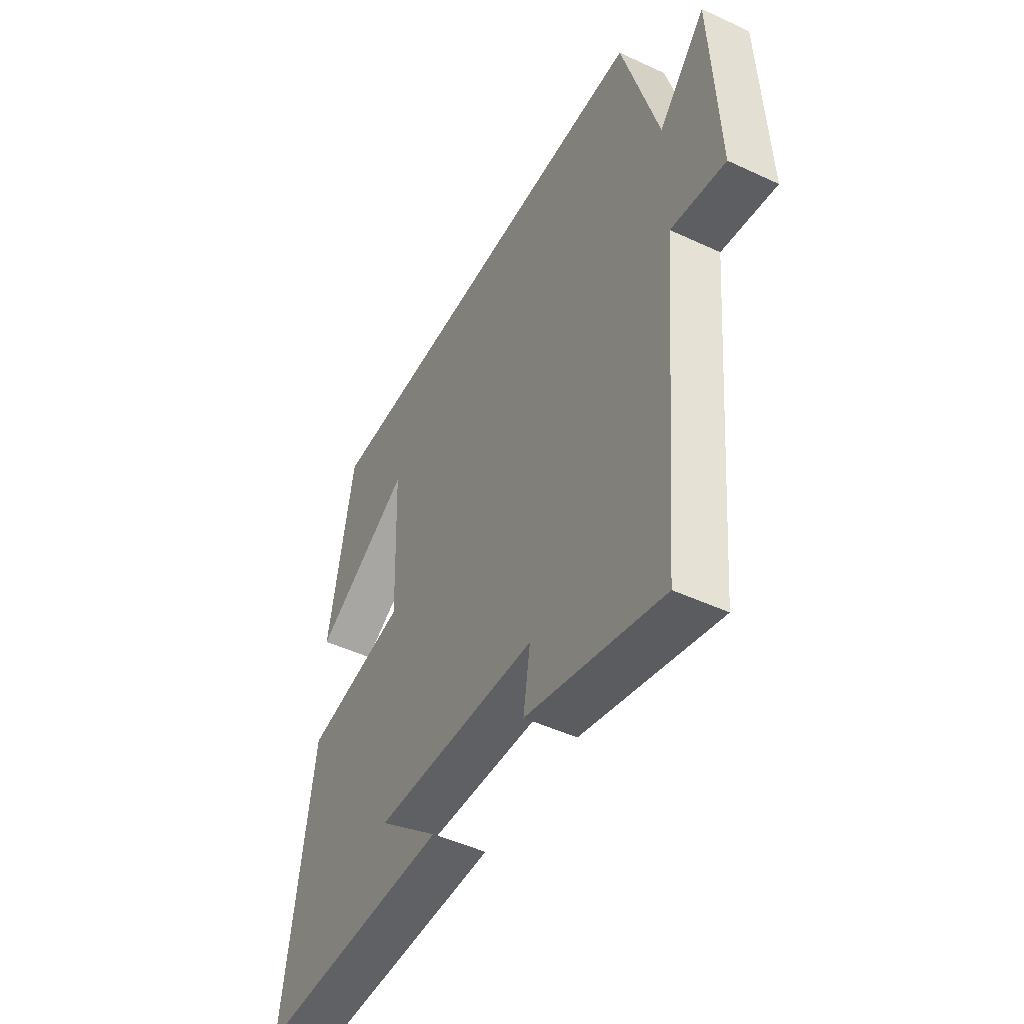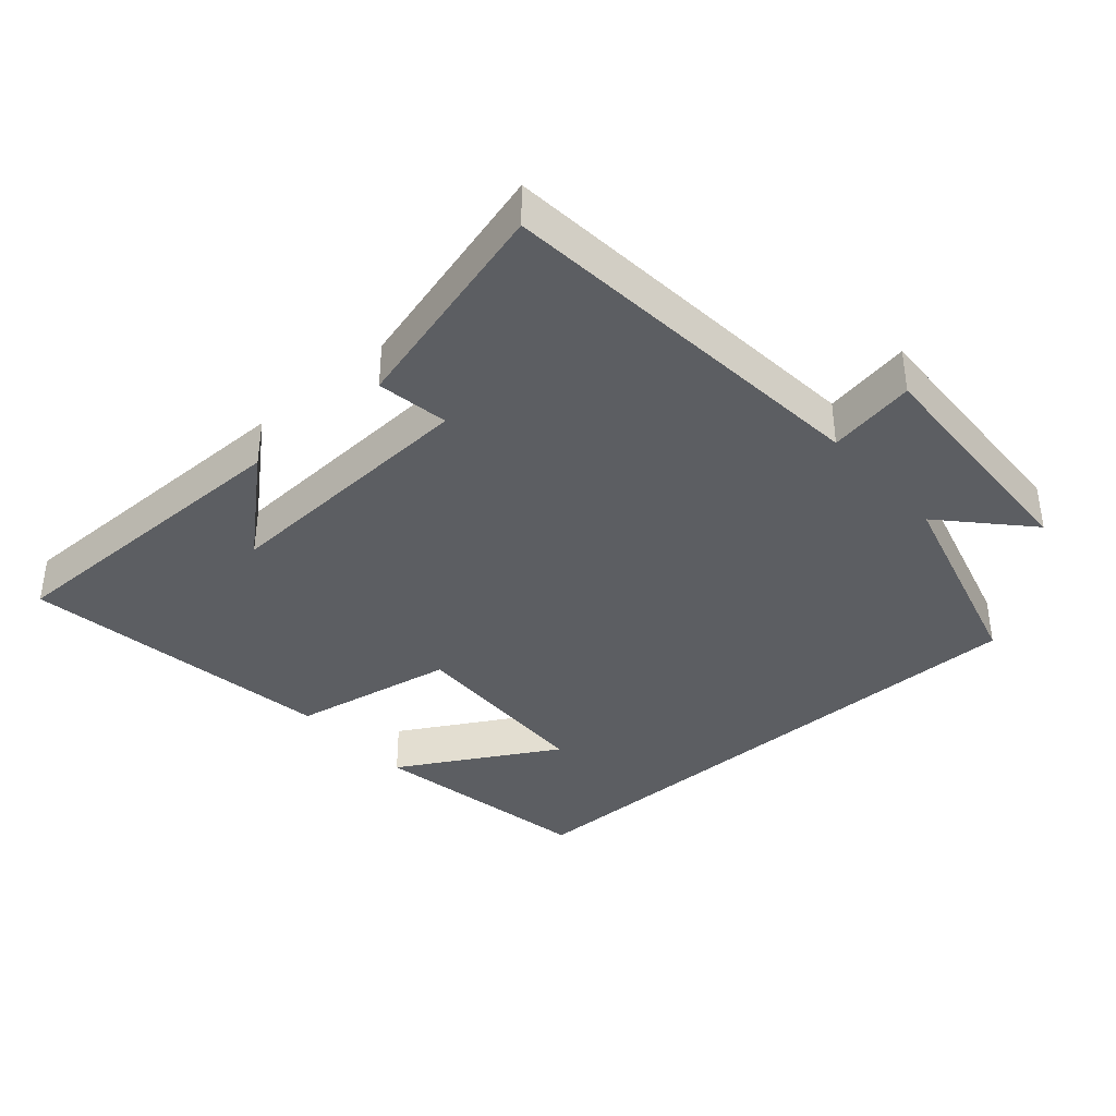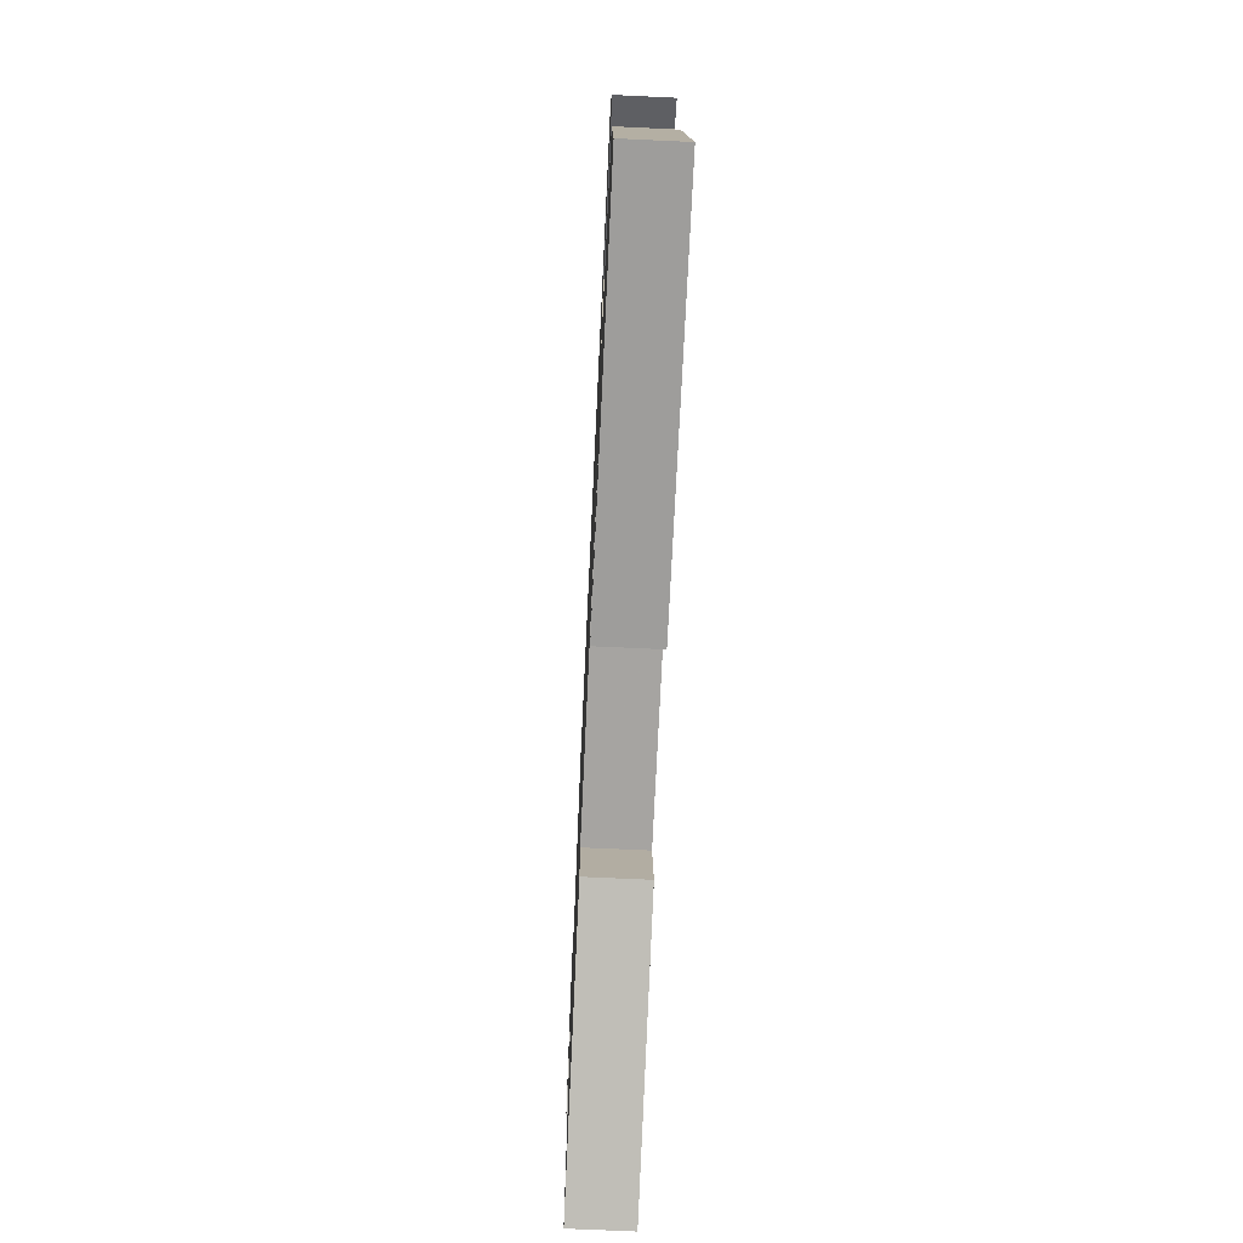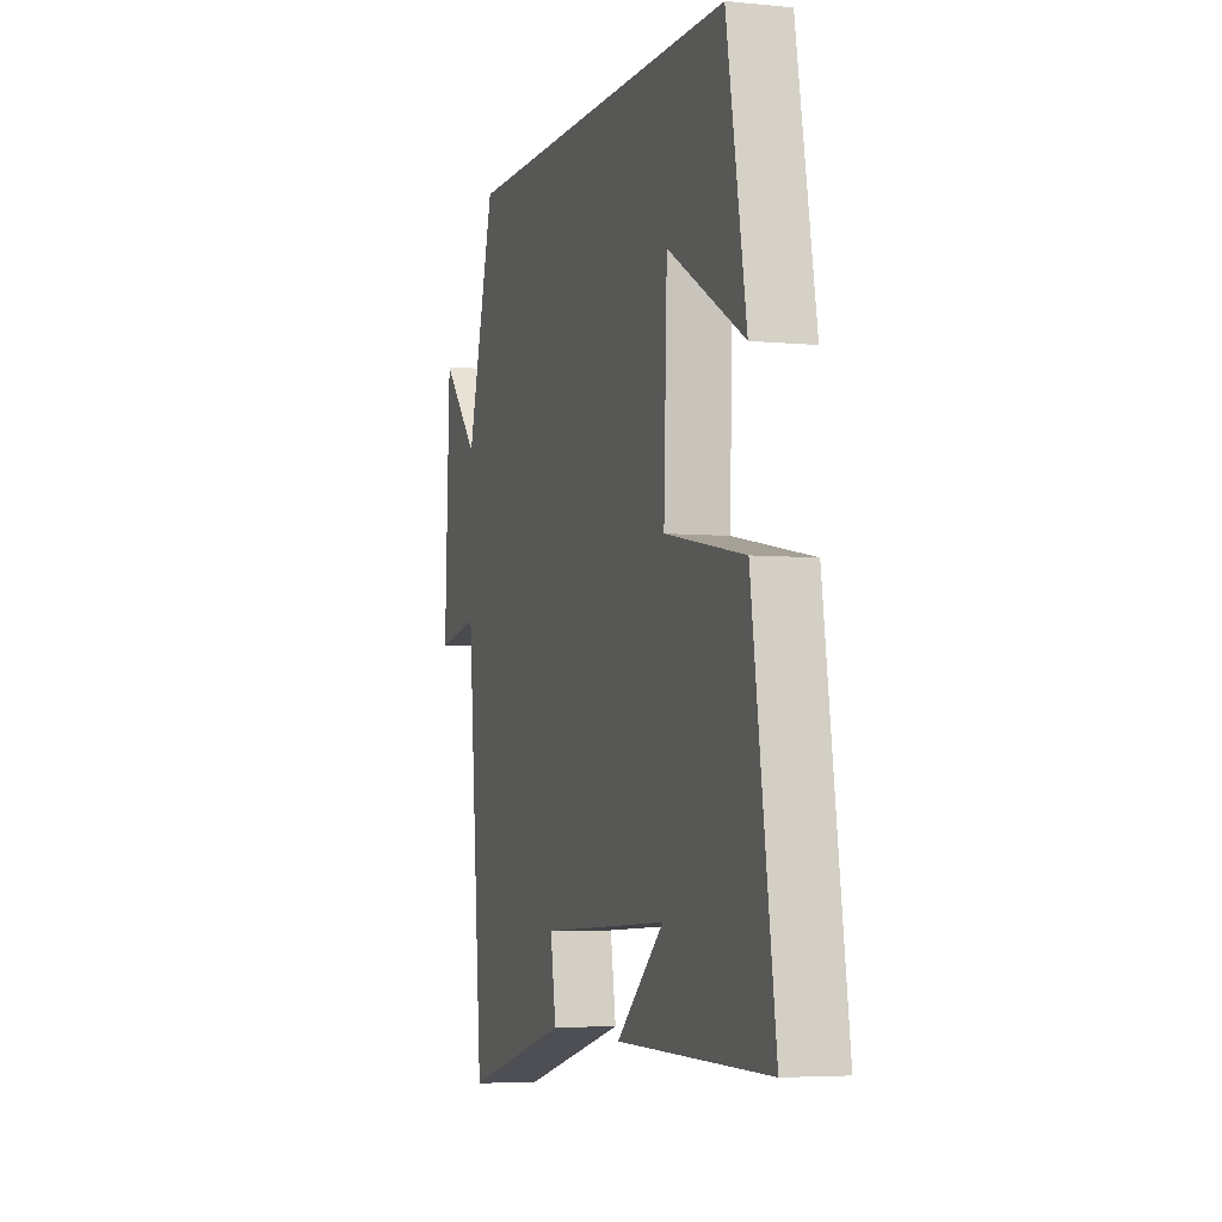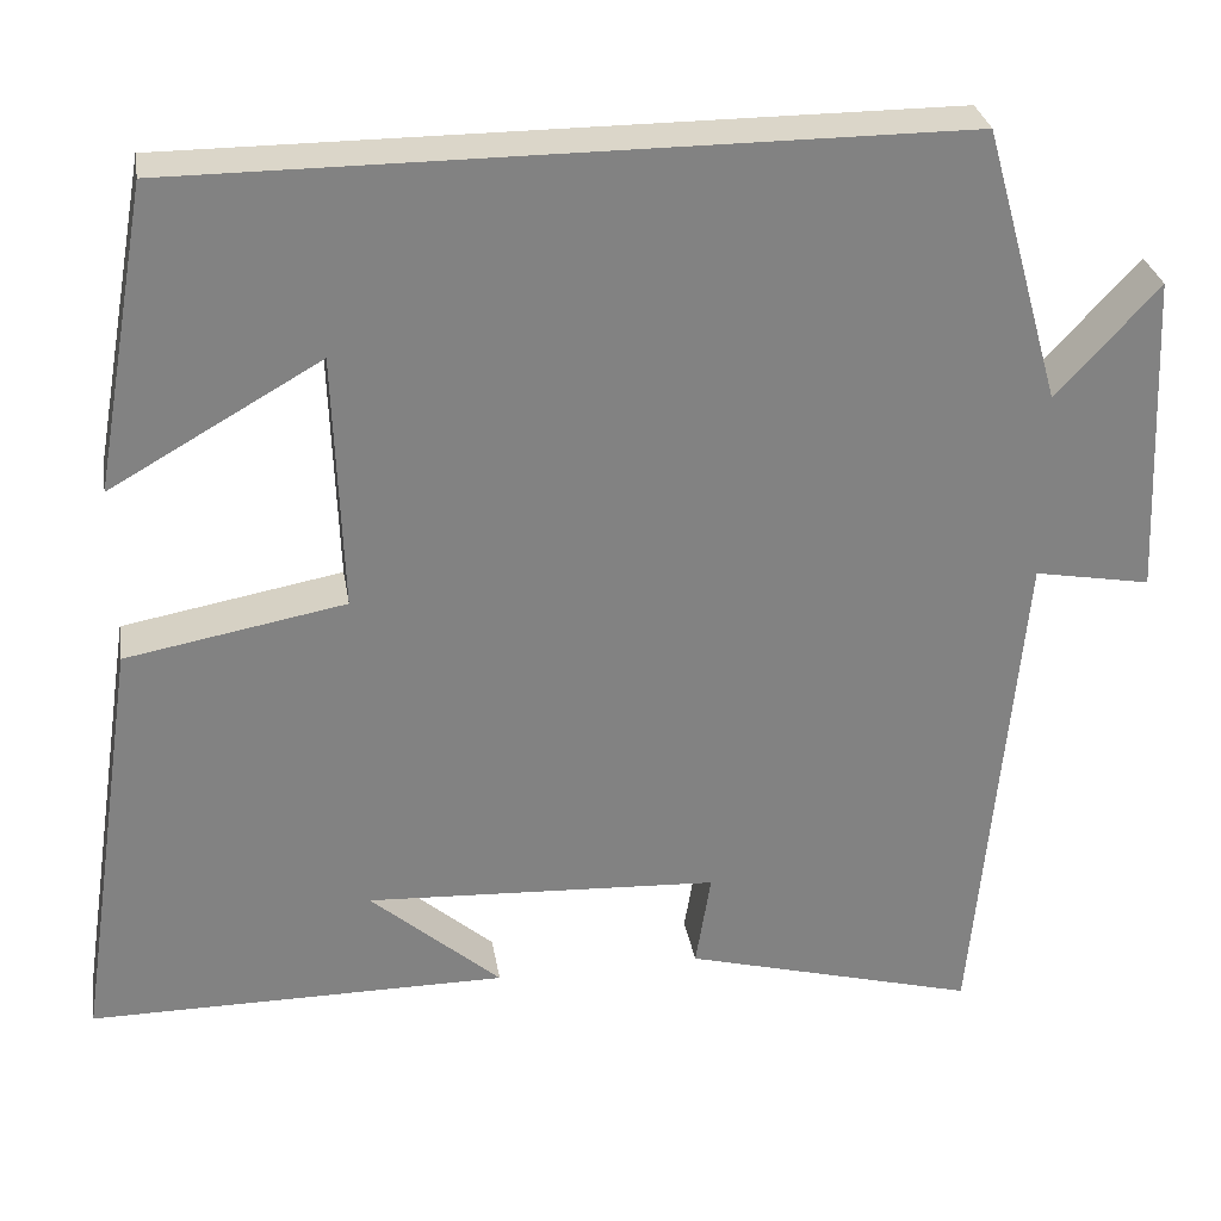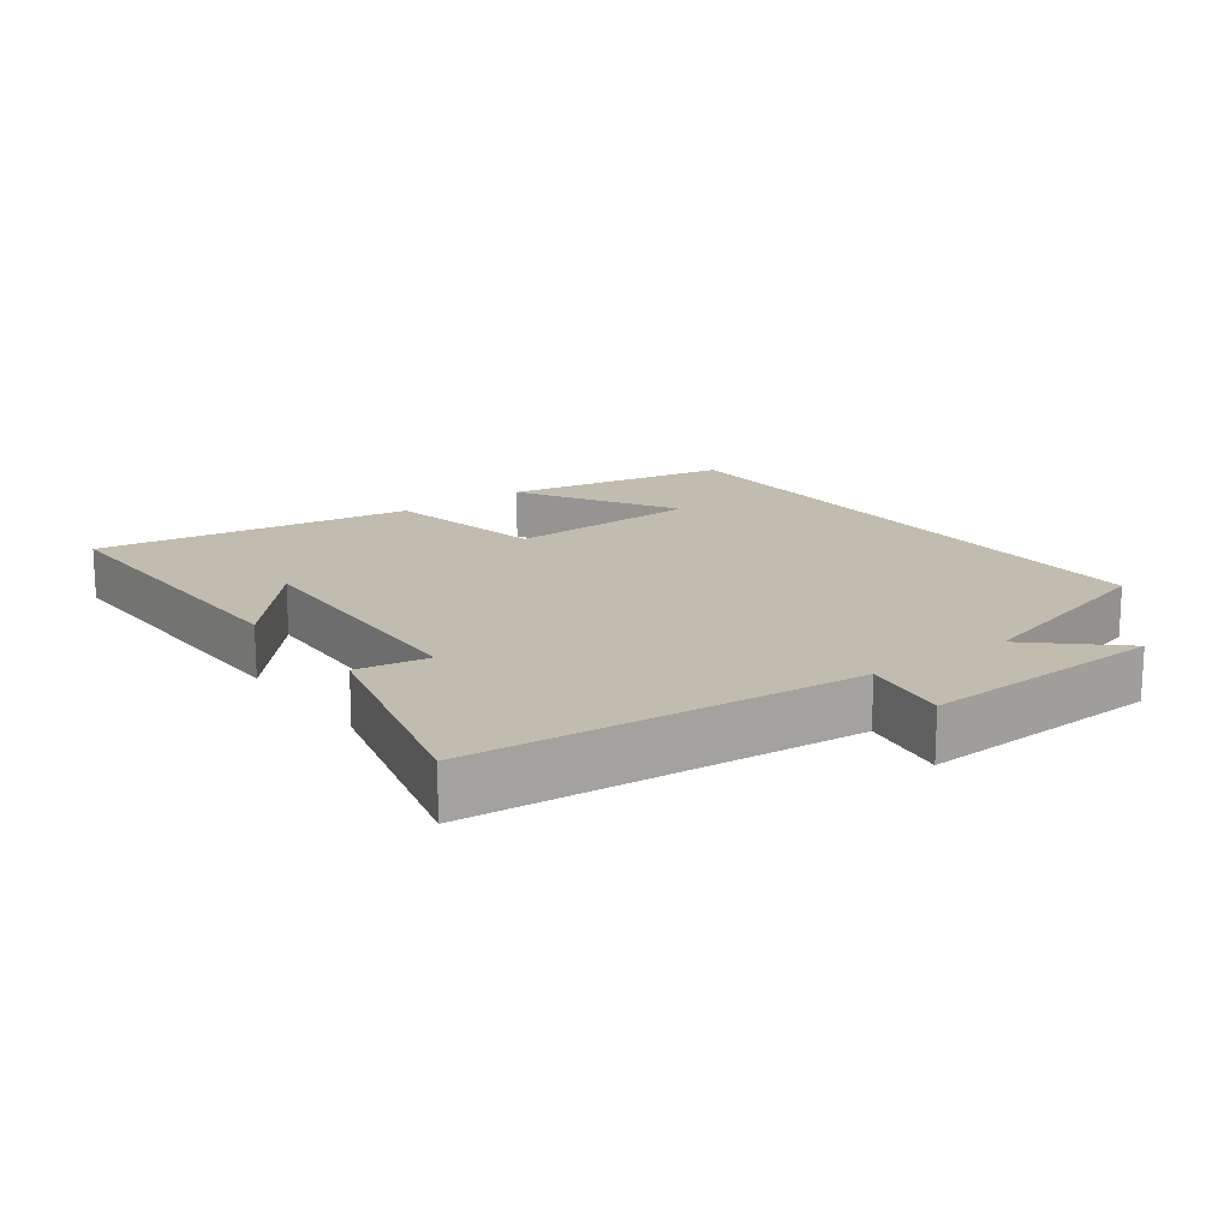
<metadata>
{"format":"obj","ext":"obj","renderer":"f3d","projection":"perspective","resolution":1024,"background":"white","views":[{"elev":-47.6,"azim":-117.7,"up":"+Z"},{"elev":-38.0,"azim":-138.7,"up":"+Y"},{"elev":-70.6,"azim":87.3,"up":"+Z"},{"elev":-4.6,"azim":72.5,"up":"+Z"},{"elev":29.7,"azim":170.7,"up":"+Z"},{"elev":16.3,"azim":-126.7,"up":"+Y"}]}
</metadata>
<code>
v 0.57 0.07 -0.501
v 0.106 0.07 -0.5
v 0.251 0.07 -0.374
v -0.141 0.07 -0.394
v -0.124 0.07 -0.5
v -0.449 0.07 -0.587
v -0.5 0.07 -0.02
v -0.629 0.07 -0.043
v -0.613 0.07 0.317
v -0.5 0.07 0.194
v -0.414 0.07 0.5
v 0.44 0.07 0.5
v 0.5 0.07 0.164
v 0.267 0.07 0.297
v 0.257 0.07 0.011
v 0.5 0.07 -0.034
v 0.57 0 -0.501
v 0.106 0 -0.5
v 0.251 0 -0.374
v -0.141 0 -0.394
v -0.124 0 -0.5
v -0.449 0 -0.587
v -0.5 0 -0.02
v -0.629 0 -0.043
v -0.613 0 0.317
v -0.5 0 0.194
v -0.414 0 0.5
v 0.44 0 0.5
v 0.5 0 0.164
v 0.267 0 0.297
v 0.257 0 0.011
v 0.5 0 -0.034
f 15 16 1
f 12 13 14
f 10 11 12 14
f 10 14 15
f 7 8 9 10
f 4 5 6 7
f 3 4 7 10
f 1 2 3
f 1 3 10 15
f 17 32 31
f 30 29 28
f 30 28 27 26
f 31 30 26
f 26 25 24 23
f 23 22 21 20
f 26 23 20 19
f 19 18 17
f 31 26 19 17
f 1 17 18 2
f 2 18 19 3
f 3 19 20 4
f 4 20 21 5
f 5 21 22 6
f 6 22 23 7
f 7 23 24 8
f 8 24 25 9
f 9 25 26 10
f 10 26 27 11
f 11 27 28 12
f 12 28 29 13
f 13 29 30 14
f 14 30 31 15
f 15 31 32 16
f 16 32 17 1

</code>
